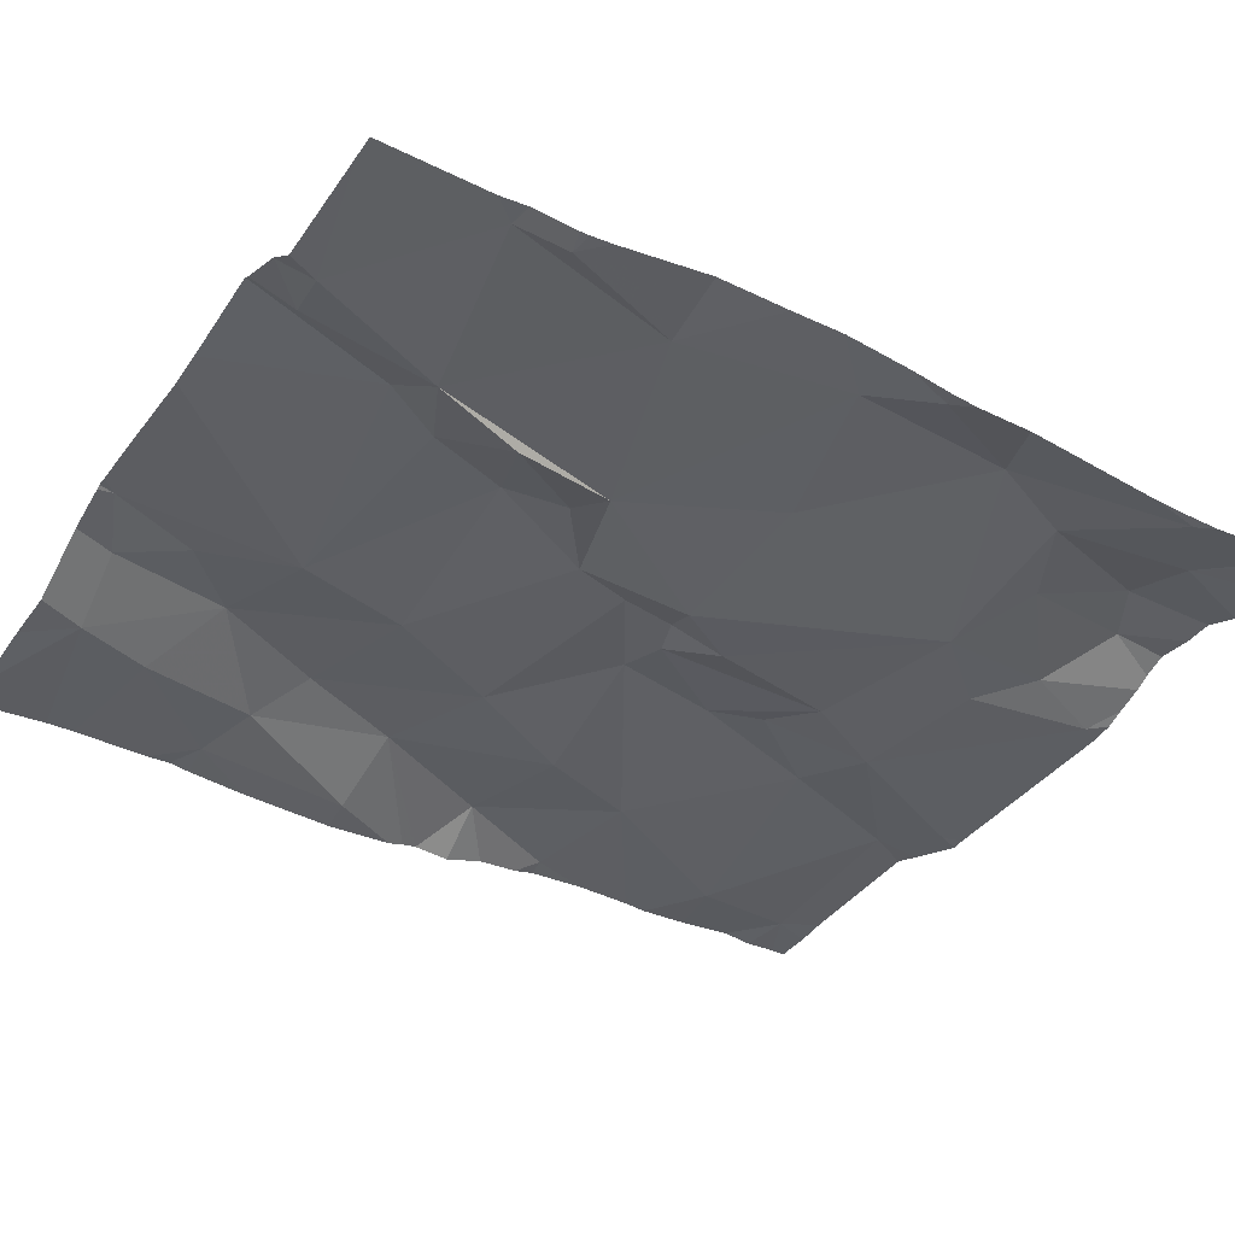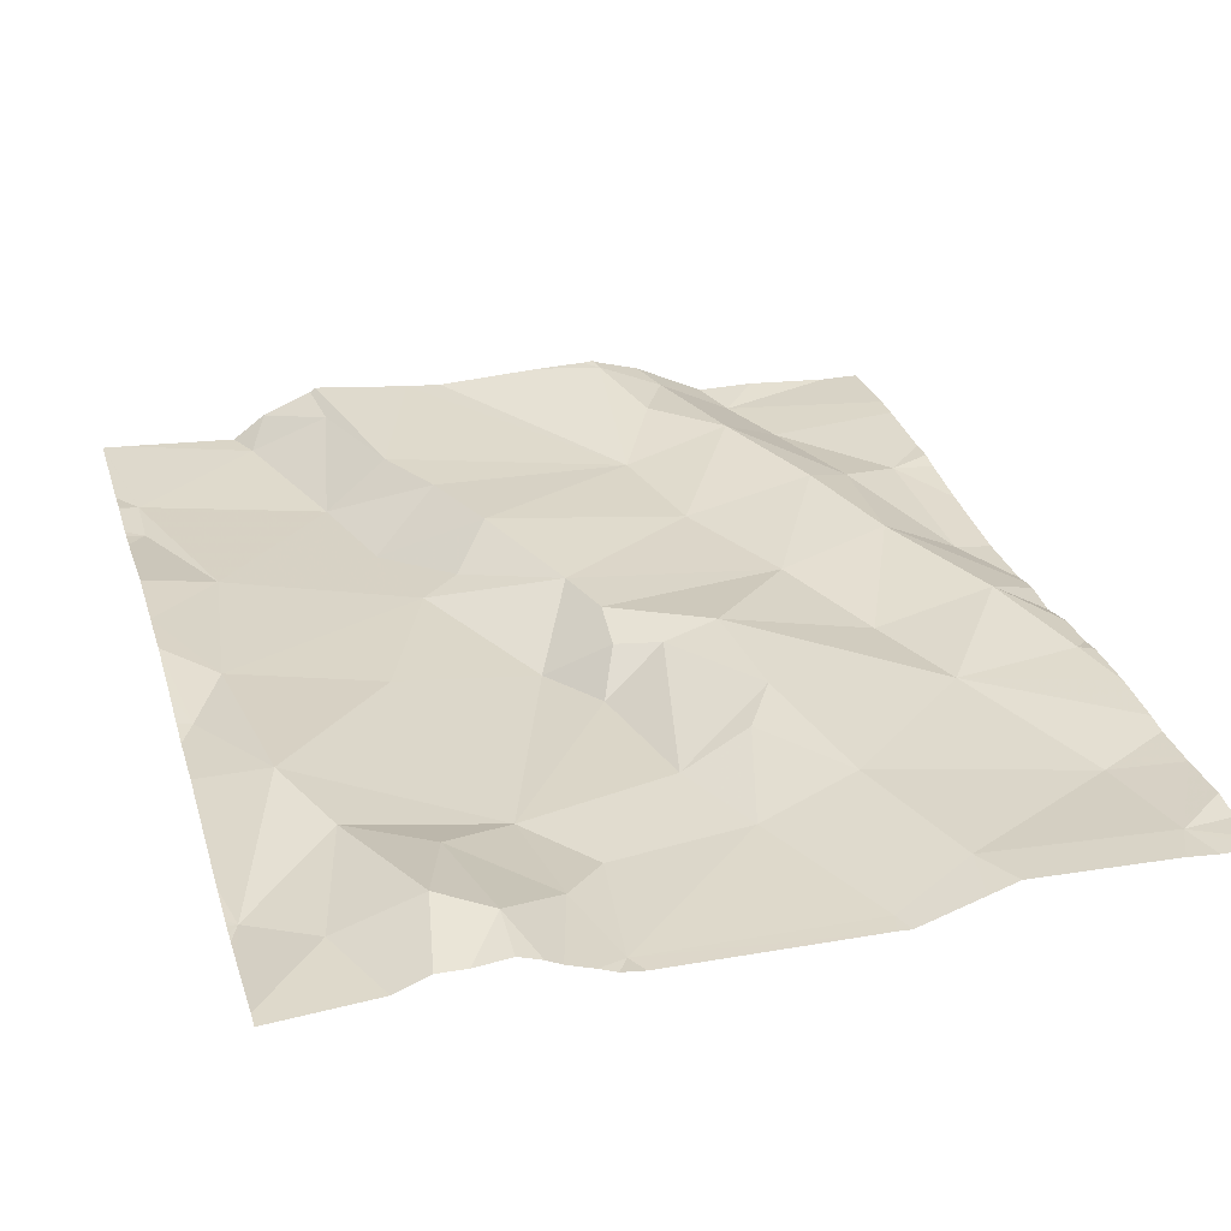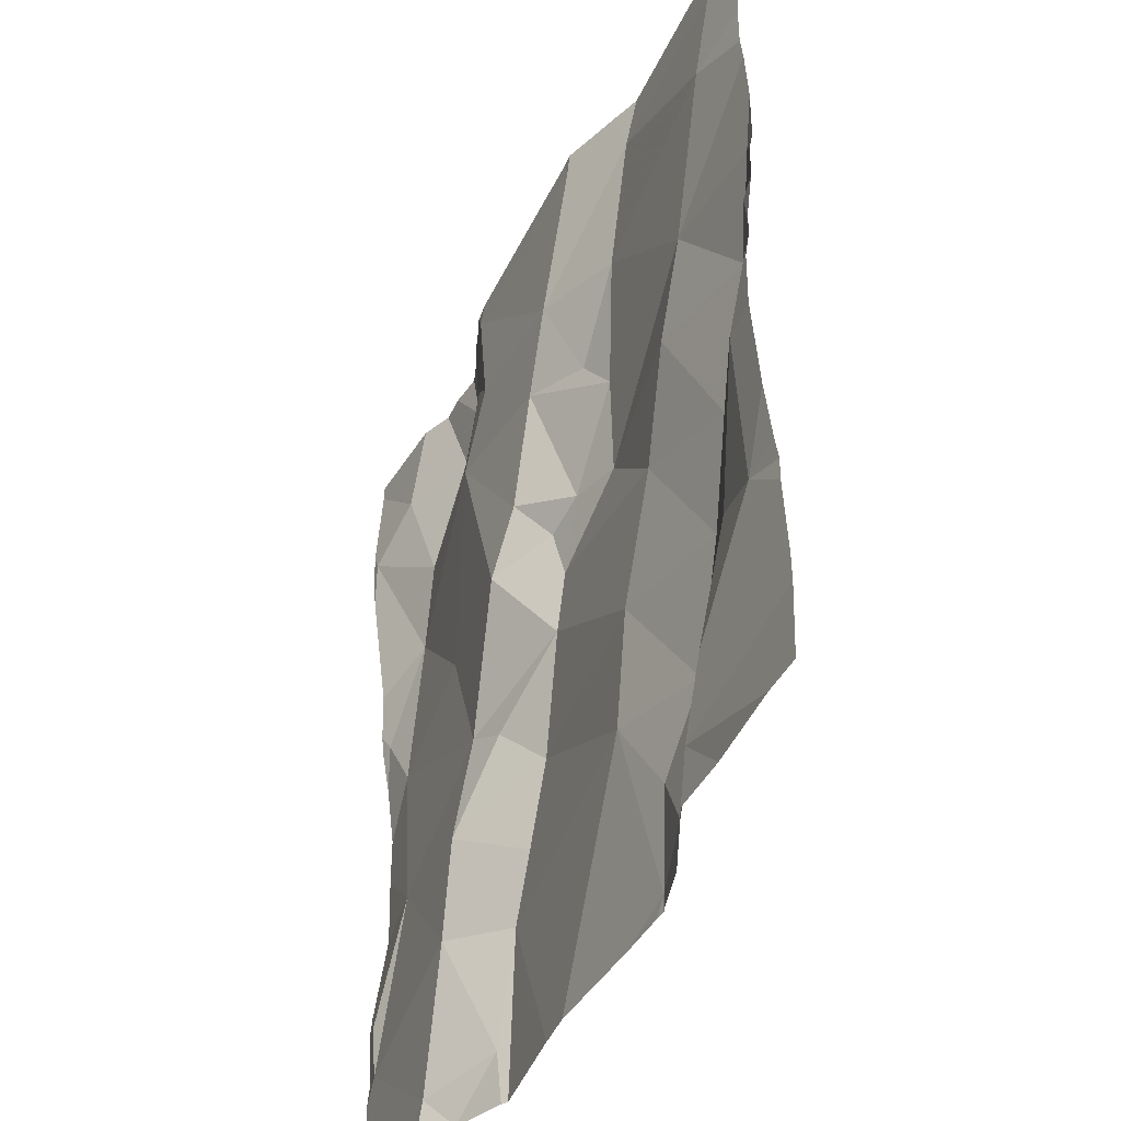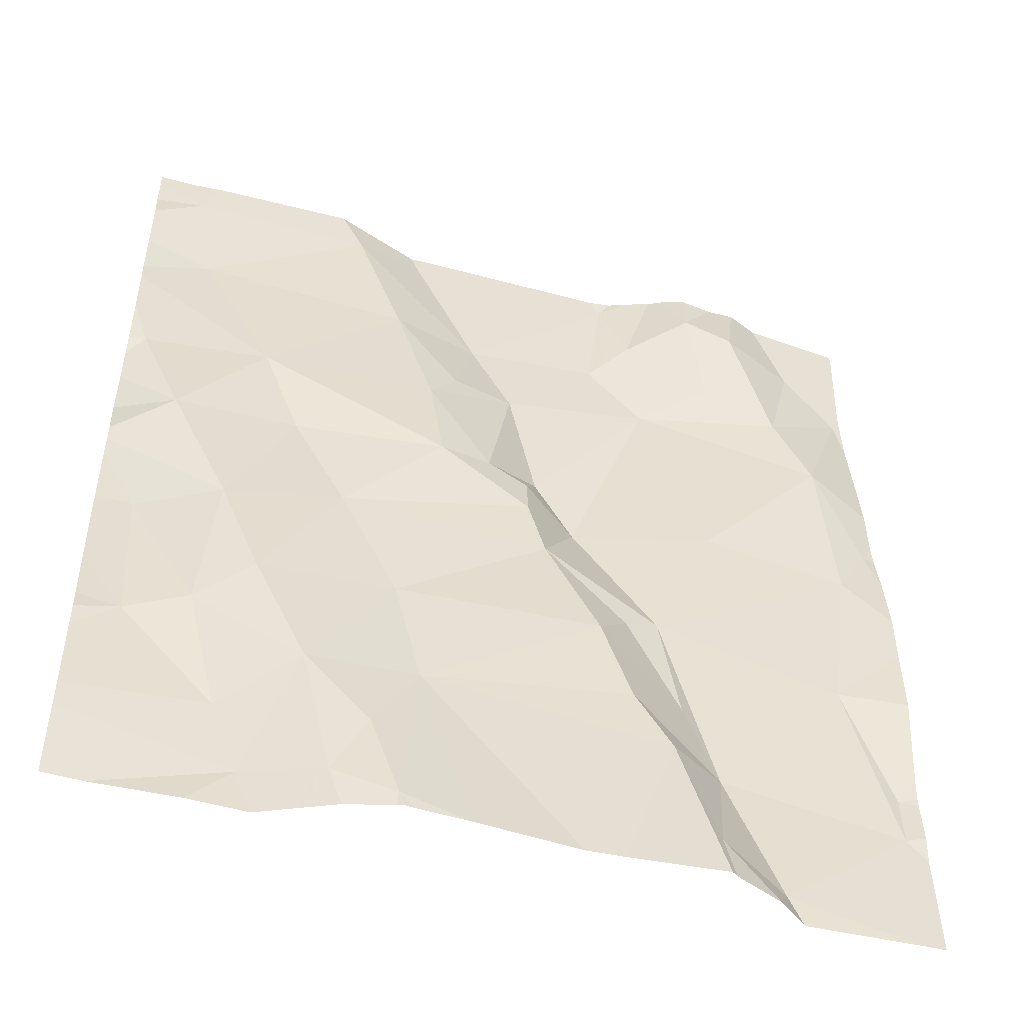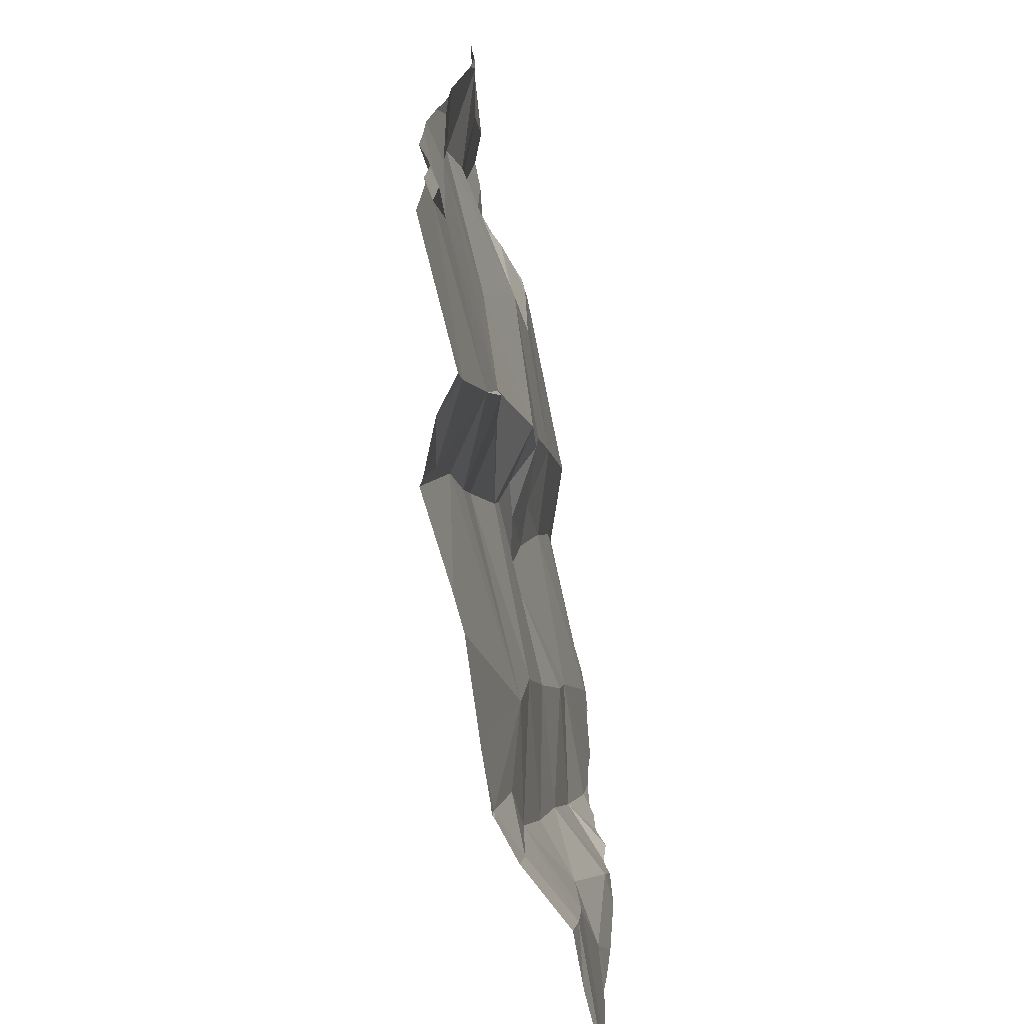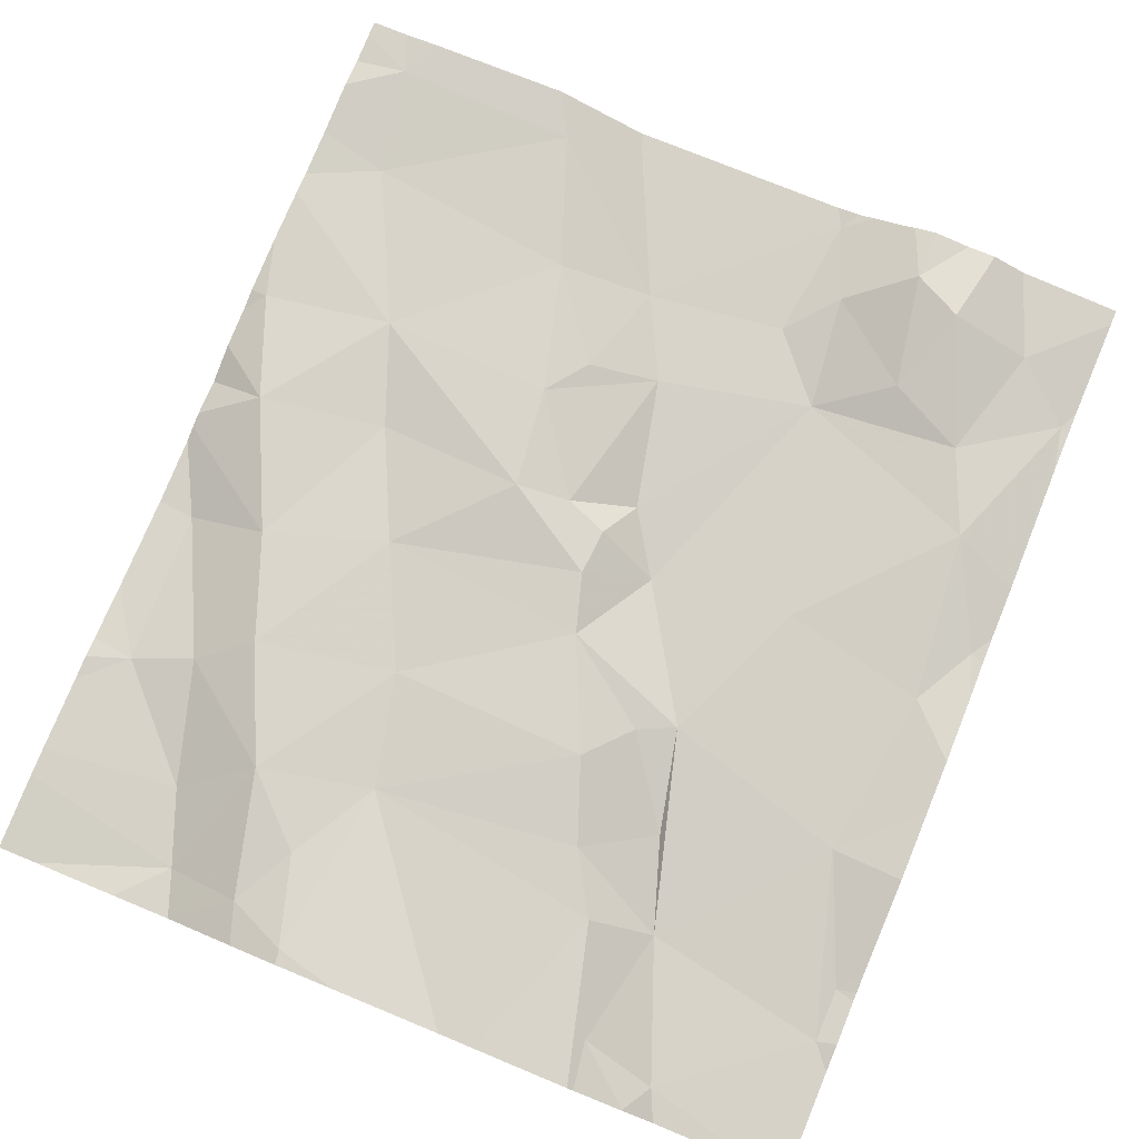
<metadata>
{"format":"obj","ext":"obj","renderer":"f3d","projection":"perspective","resolution":1024,"background":"white","views":[{"elev":-35.8,"azim":58.5,"up":"+Z"},{"elev":30.3,"azim":163.8,"up":"+Z"},{"elev":-44.3,"azim":-116.4,"up":"+Y"},{"elev":-49.6,"azim":-18.3,"up":"+Y"},{"elev":-71.3,"azim":99.7,"up":"+Y"},{"elev":79.3,"azim":22.4,"up":"+Z"}]}
</metadata>
<code>
v -136.9 282.7 500.6
v -136.9 283.1 500.6
v -137.8 283.2 500.6
v -137.8 283.2 500.6
v -136.9 282.6 500.6
v -137 283.1 500.6
v -137 283.2 500.6
v -137.1 283.2 500.6
v -137.1 283.2 500.6
v -137.1 283.1 500.6
v -137 283.2 500.6
v -137.8 283.2 500.6
v -137.2 283.2 500.6
v -137.2 283.2 500.6
v -137.5 283.2 500.6
v -137.2 283.1 500.6
v -137.1 283.2 500.6
v -137.2 283.2 500.6
v -137.2 283.2 500.6
v -137.5 283.2 500.6
v -137.6 283.2 500.6
v -137.1 282.2 500.6
v -137.3 282.2 500.6
v -137.2 282.2 500.7
v -137.1 283.2 500.6
v -137.2 283.2 500.6
v -137 283.2 500.6
v -137.5 283.2 500.6
v -136.9 283.1 500.6
v -137.5 282.2 500.6
v -137.6 283.2 500.6
v -136.9 282.6 500.6
v -137.8 282.4 500.6
v -136.9 283.1 500.6
v -136.9 283.1 500.6
v -136.9 283.2 500.6
v -136.9 282.9 500.6
v -136.9 282.3 500.6
v -136.9 283.2 500.6
v -137.8 282.6 500.6
v -136.9 283.1 500.6
v -136.9 283 500.6
v -137.8 282.7 500.6
v -137.8 282.9 500.6
v -137.8 283.1 500.6
v -137.5 282.2 500.6
v -137.1 282.7 500.6
v -137.3 282.7 500.6
v -137.2 283 500.6
v -137.1 282.2 500.6
v -137.1 282.2 500.6
v -137.2 282.3 500.6
v -137 283 500.6
v -137.1 283 500.6
v -137.4 282.8 500.6
v -137.4 282.7 500.6
v -137.5 282.8 500.6
v -137.7 282.2 500.6
v -137.8 282.2 500.6
v -137 282.9 500.6
v -137.2 283.1 500.6
v -137.6 282.2 500.6
v -137.6 282.3 500.6
v -137.7 282.4 500.6
v -137.7 282.6 500.6
v -137.2 282.5 500.6
v -137.1 282.3 500.6
v -137.2 282.4 500.6
v -137.4 283 500.6
v -137.4 282.9 500.6
v -137.4 282.9 500.6
v -137.3 282.5 500.6
v -137.5 282.4 500.6
v -137.2 282.6 500.6
v -137.5 282.3 500.6
v -137.5 282.9 500.6
v -137.7 282.9 500.6
v -137.7 282.3 500.6
v -137.2 282.6 500.6
v -137 282.5 500.6
v -137.7 282.2 500.6
v -137.3 282.8 500.6
v -136.9 282.3 500.6
v -137.2 282.2 500.6
v -137.3 282.6 500.6
v -137.6 282.8 500.6
v -137.7 282.5 500.6
v -137.6 283.2 500.6
v -136.9 282.7 500.6
v -136.9 282.8 500.6
v -137.5 283 500.6
v -137.6 282.6 500.6
v -137.3 282.7 500.6
v -137.5 282.5 500.6
v -136.9 282.4 500.6
v -137.5 282.2 500.6
v -137.3 282.2 500.6
v -136.9 282.2 500.6
v -137.6 282.2 500.6
v -137.4 282.2 500.6
v -137 282.2 500.6
v -137.5 282.2 500.6
v -137.5 282.2 500.6
v -137.8 283.2 500.6
v -137.8 283.2 500.6
v -137.8 283.2 500.6
v -137.8 283.2 500.6
v -137.8 282.4 500.6
v -137.8 282.4 500.6
v -137.8 282.5 500.6
v -137.8 282.4 500.6
v -137.8 282.7 500.6
v -137.8 282.6 500.6
v -137.8 282.7 500.6
v -137.8 282.7 500.6
v -137.8 282.8 500.6
v -137.8 282.8 500.6
v -137.8 282.9 500.6
v -137.8 283.1 500.6
v -137.8 283 500.6
v -137.8 283.1 500.6
v -137.8 282.9 500.6
v -137.8 282.2 500.6
v -137.8 282.3 500.6
v -137.8 282.7 500.6
v -137.8 283 500.6
v -136.9 282.4 500.6
v -136.9 282.4 500.6
v -136.9 282.8 500.6
v -136.9 282.4 500.6
v -136.9 282.3 500.6
v -136.9 282.3 500.6
v -136.9 283.1 500.6
v -136.9 282.8 500.6
v -136.9 283.1 500.6
v -136.9 282.5 500.6
v -137.1 282.2 500.6
v -137.1 282.2 500.6
v -137.1 282.2 500.7
v -137.6 282.2 500.6
v -137.6 282.2 500.6
v -136.9 282.2 500.6
v -136.9 282.2 500.6
v -137.8 282.2 500.6
f 141 62 140
f 3 4 106
f 4 3 12
f 11 6 7
f 36 6 39
f 8 25 9
f 9 25 10
f 17 25 8
f 14 16 17
f 12 3 88
f 20 28 15
f 15 28 13
f 39 29 34
f 18 13 19
f 19 13 26
f 26 13 14
f 27 10 11
f 21 88 20
f 31 88 21
f 140 58 81
f 131 83 132
f 130 95 83
f 110 40 113
f 129 90 134
f 139 84 24
f 128 95 130
f 138 50 137
f 127 95 128
f 2 29 135
f 48 47 49
f 101 50 22
f 54 53 10
f 56 55 57
f 137 50 84
f 25 16 54
f 29 60 37
f 16 13 61
f 16 61 49
f 58 62 63
f 40 64 65
f 67 66 68
f 70 69 71
f 68 72 73
f 72 66 74
f 73 75 46
f 75 73 63
f 55 70 76
f 57 76 77
f 52 68 73
f 63 78 58
f 80 79 67
f 70 82 49
f 64 78 63
f 30 62 99
f 83 51 142
f 52 84 67
f 64 33 78
f 23 73 97
f 85 72 74
f 67 83 80
f 84 52 24
f 52 67 68
f 78 33 108
f 62 58 140
f 73 46 100
f 51 67 84
f 62 46 75
f 63 62 75
f 137 84 139
f 43 65 86
f 64 87 65
f 33 64 40
f 77 86 57
f 16 25 17
f 28 69 13
f 88 3 45
f 60 89 90
f 89 79 80
f 10 25 54
f 66 67 79
f 15 13 18
f 6 10 53
f 70 71 76
f 13 69 61
f 88 91 69
f 69 70 61
f 45 91 88
f 44 43 77
f 92 85 56
f 87 64 63
f 29 6 53
f 77 91 45
f 87 92 65
f 85 74 79
f 56 93 55
f 79 74 66
f 66 72 68
f 85 79 48
f 72 85 94
f 57 92 56
f 91 77 76
f 69 91 71
f 69 28 88
f 9 10 27
f 10 6 11
f 47 89 60
f 53 60 29
f 53 54 49
f 49 54 16
f 93 82 55
f 82 70 55
f 79 47 48
f 48 82 93
f 93 56 48
f 89 47 79
f 56 85 48
f 57 55 76
f 73 94 63
f 92 94 85
f 87 94 92
f 63 94 87
f 86 92 57
f 112 65 125
f 65 43 115
f 86 77 43
f 122 77 126
f 116 44 117
f 88 28 20
f 119 3 121
f 83 67 51
f 77 45 120
f 123 78 124
f 84 50 51
f 83 95 80
f 92 86 65
f 13 16 14
f 12 88 31
f 49 82 48
f 49 61 70
f 89 80 32
f 60 53 49
f 76 71 91
f 94 73 72
f 49 47 60
f 90 89 5
f 97 73 100
f 37 90 129
f 99 62 141
f 130 83 131
f 30 46 62
f 96 46 30
f 100 46 103
f 80 95 127
f 81 58 59
f 104 3 107
f 105 3 104
f 1 90 5
f 107 3 106
f 5 89 32
f 108 33 109
f 32 80 136
f 59 58 123
f 109 33 111
f 110 33 40
f 111 33 110
f 24 52 23
f 98 83 143
f 112 40 65
f 113 40 112
f 23 52 73
f 114 43 116
f 115 43 114
f 42 29 37
f 116 43 44
f 117 44 118
f 37 60 90
f 22 50 138
f 118 44 122
f 35 29 2
f 119 45 3
f 120 45 119
f 121 3 105
f 41 29 35
f 122 44 77
f 34 29 41
f 123 58 78
f 59 123 144
f 101 51 50
f 124 78 108
f 39 6 29
f 125 65 115
f 36 7 6
f 126 77 120
f 132 83 38
f 133 29 42
f 103 46 102
f 102 46 96
f 134 90 1
f 135 29 133
f 136 80 127
f 98 38 83
f 142 51 101
f 143 83 142

</code>
